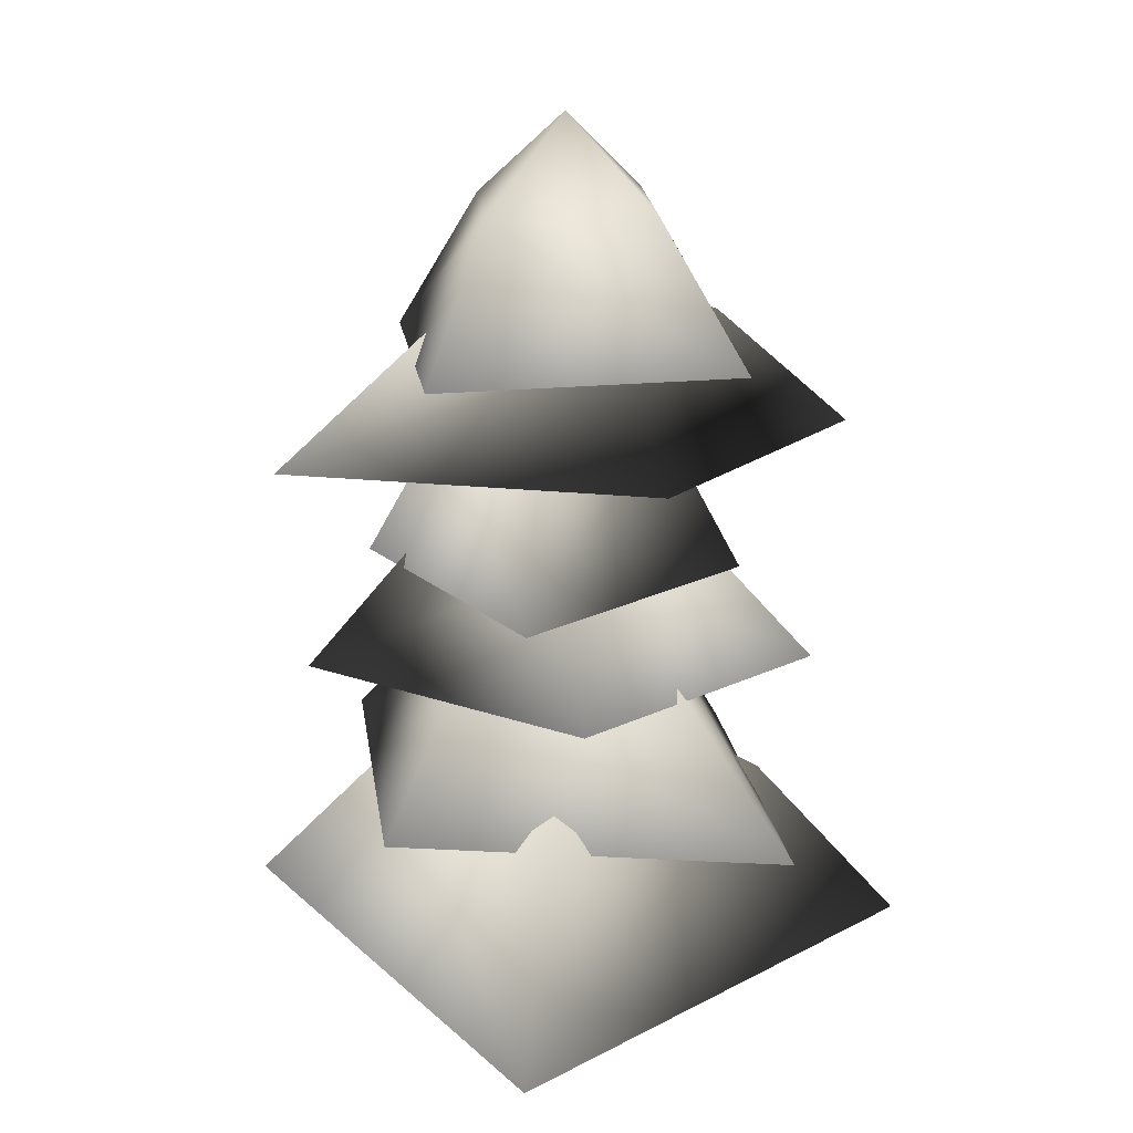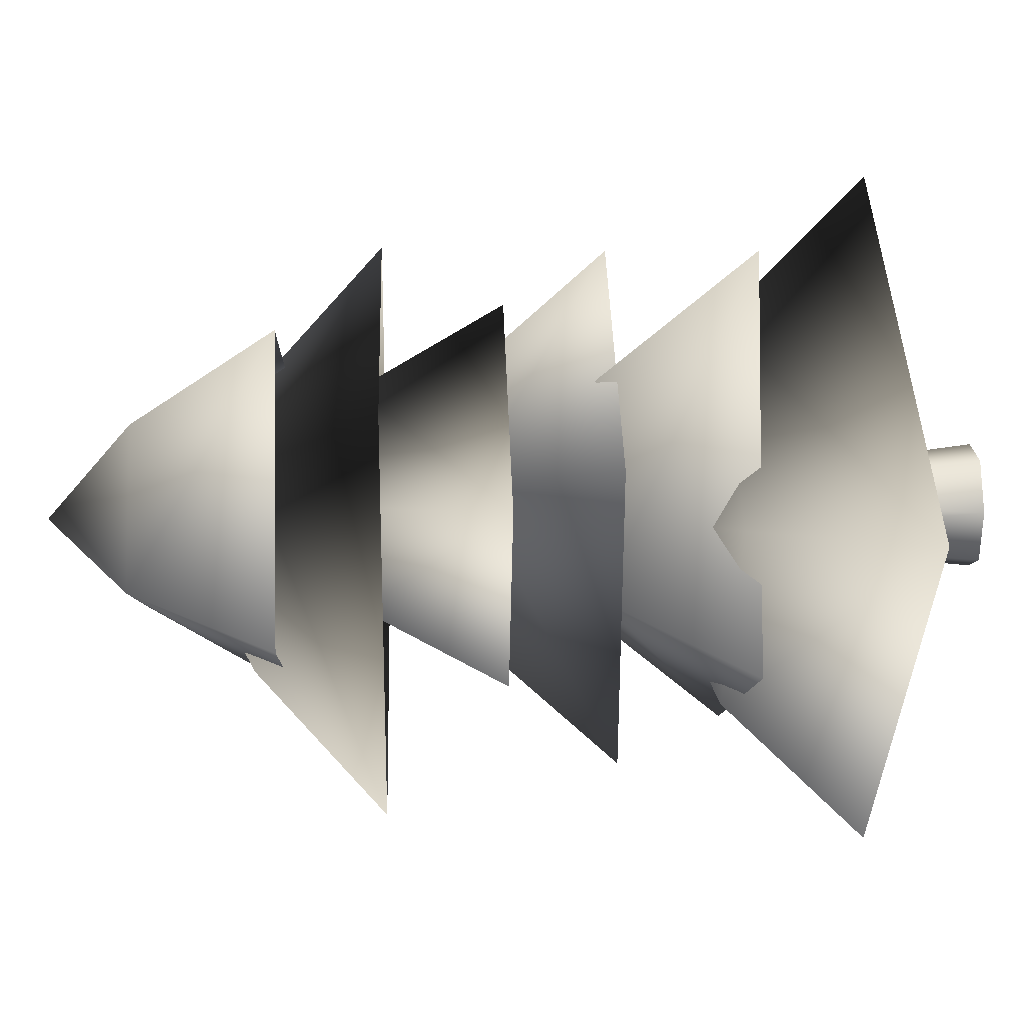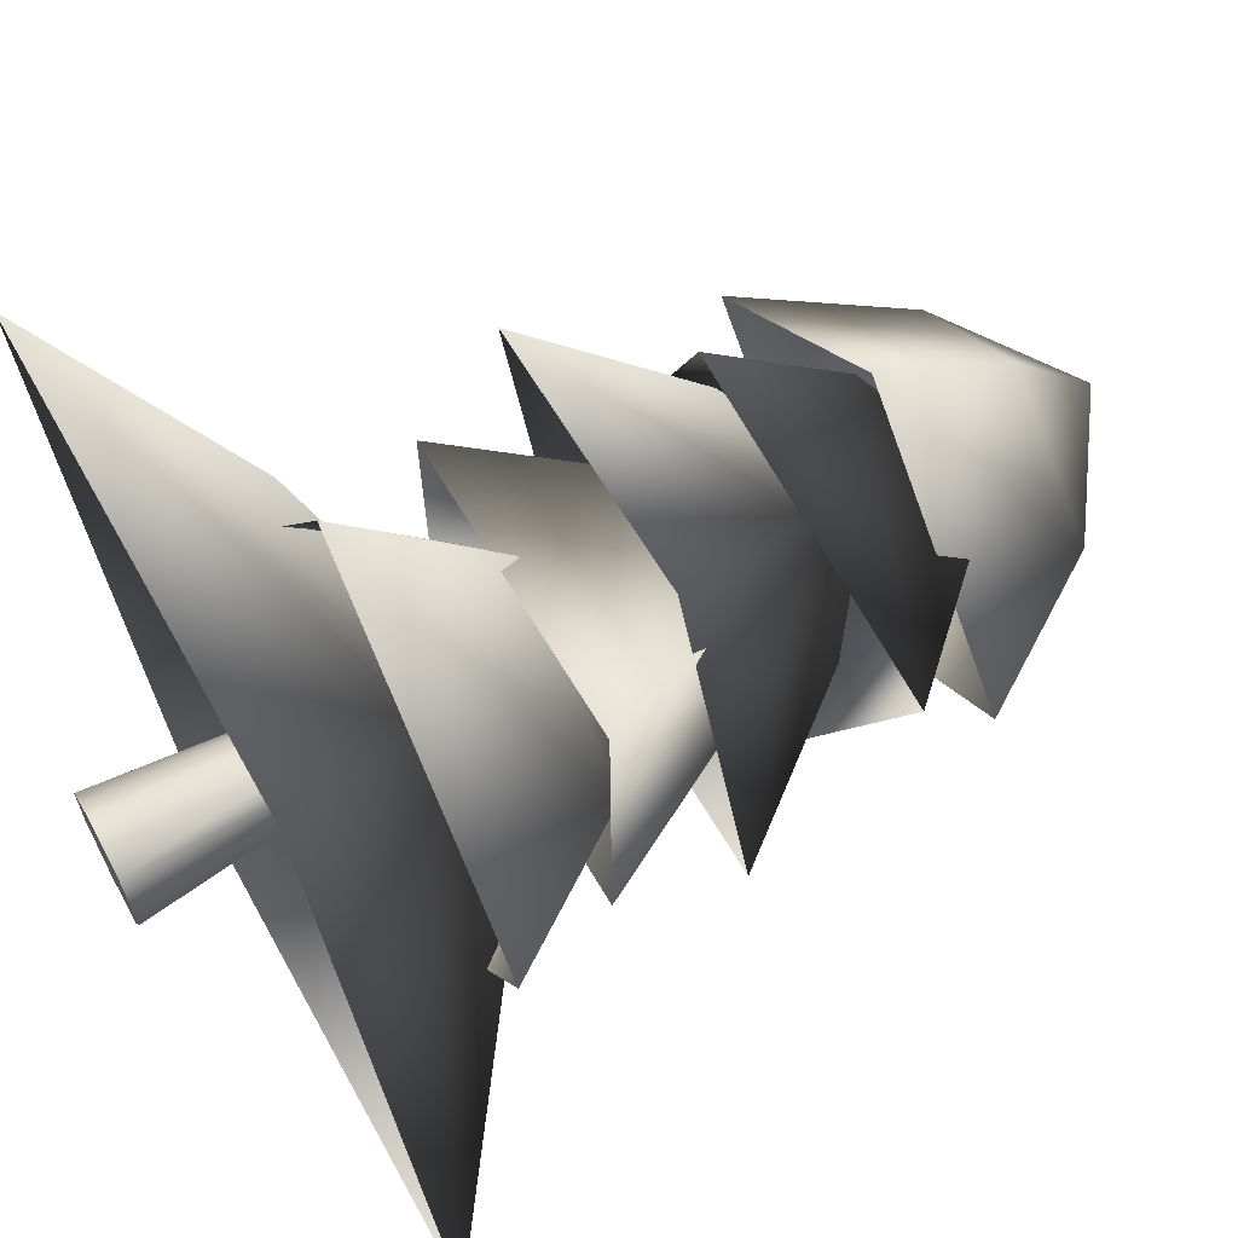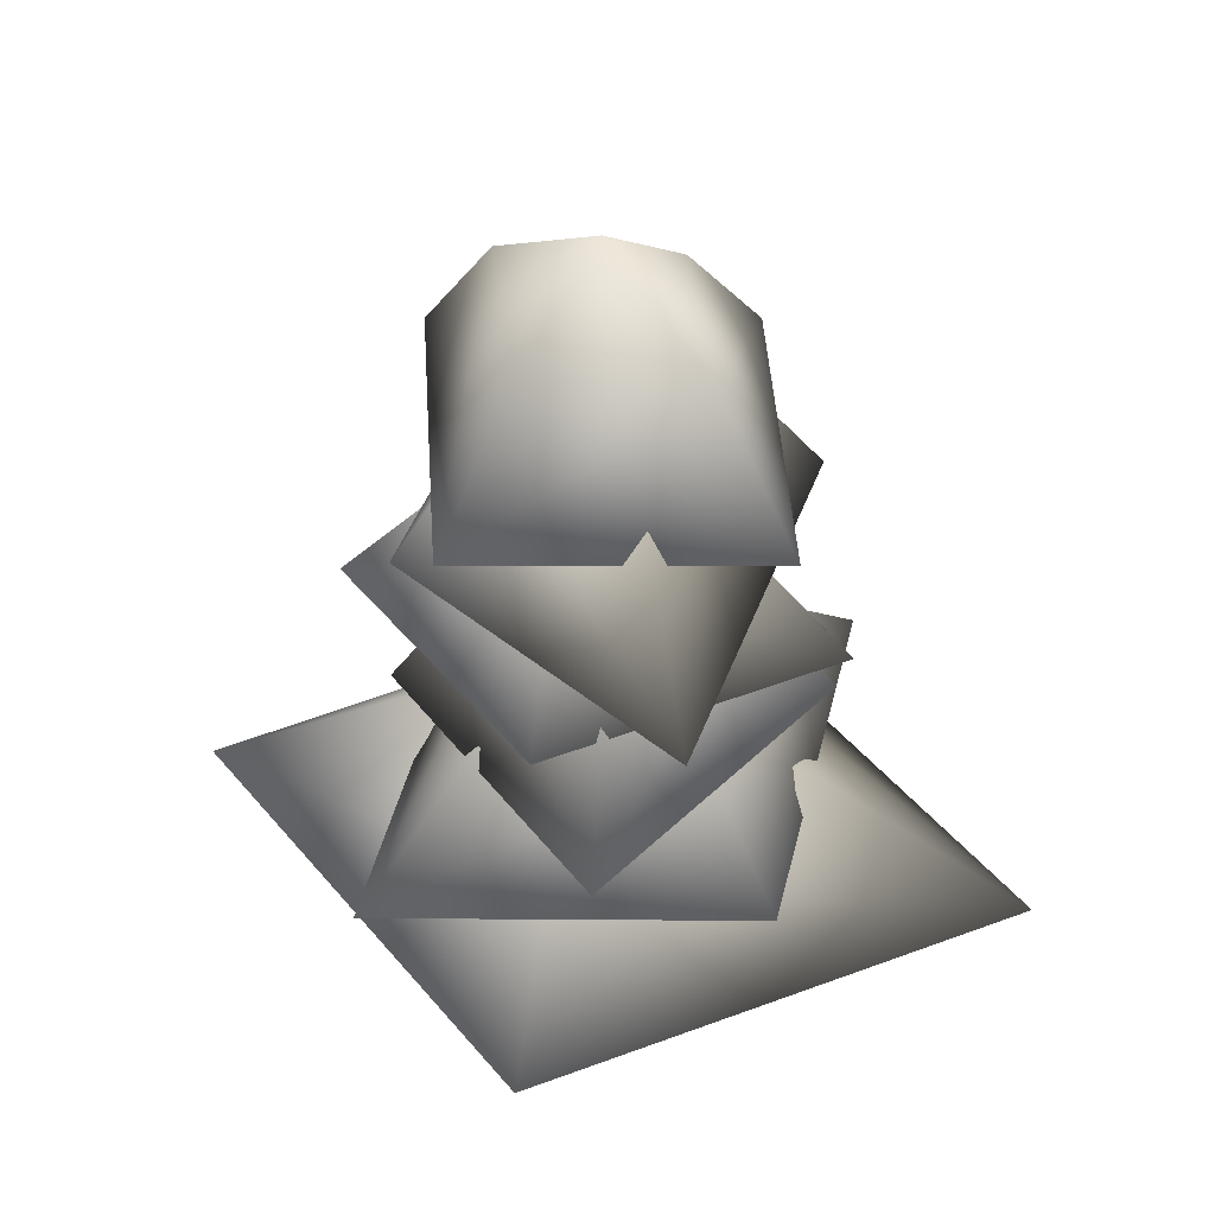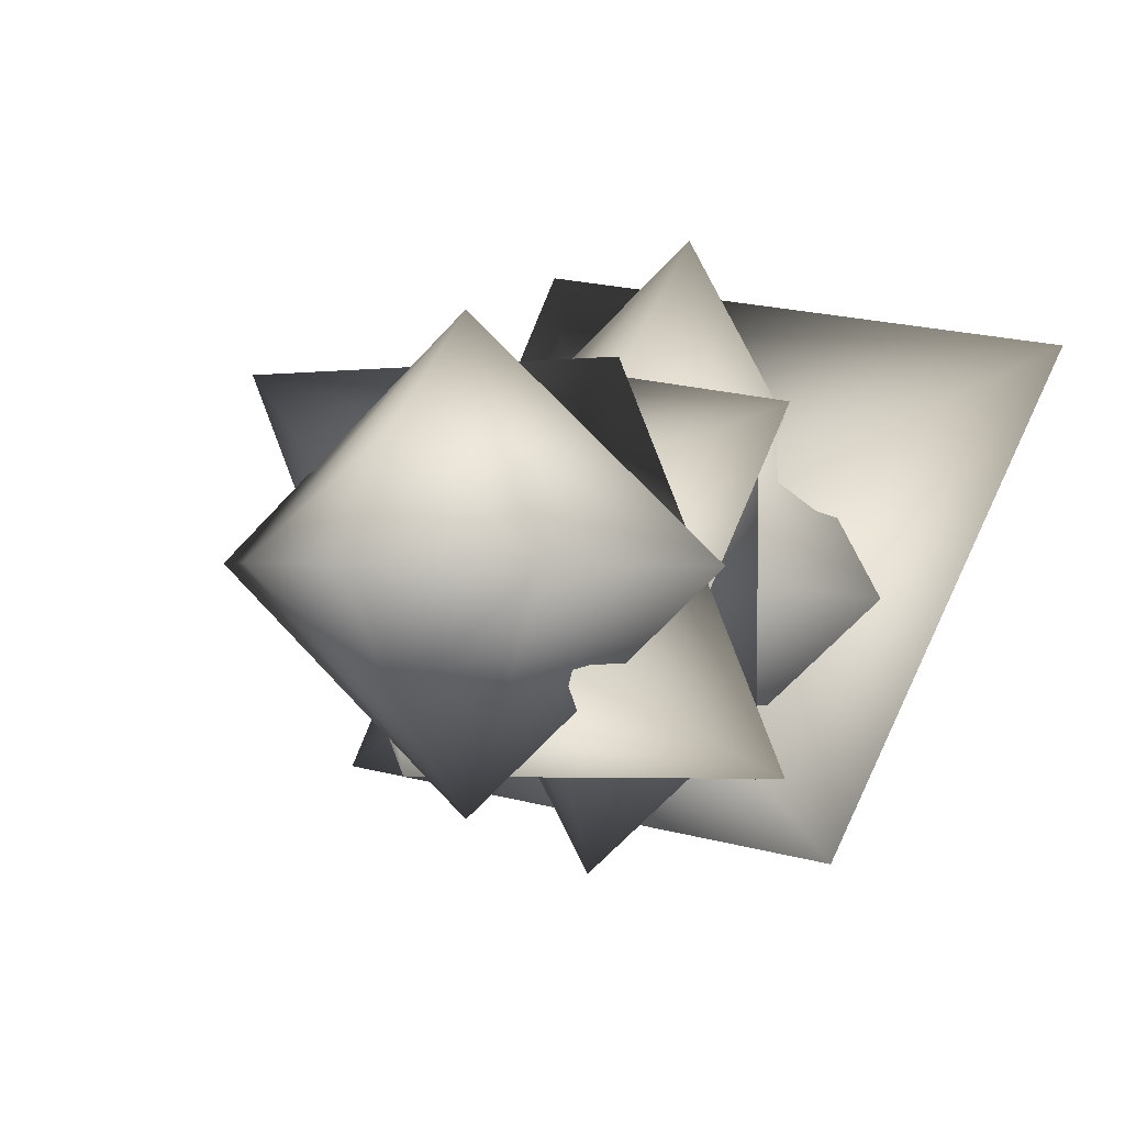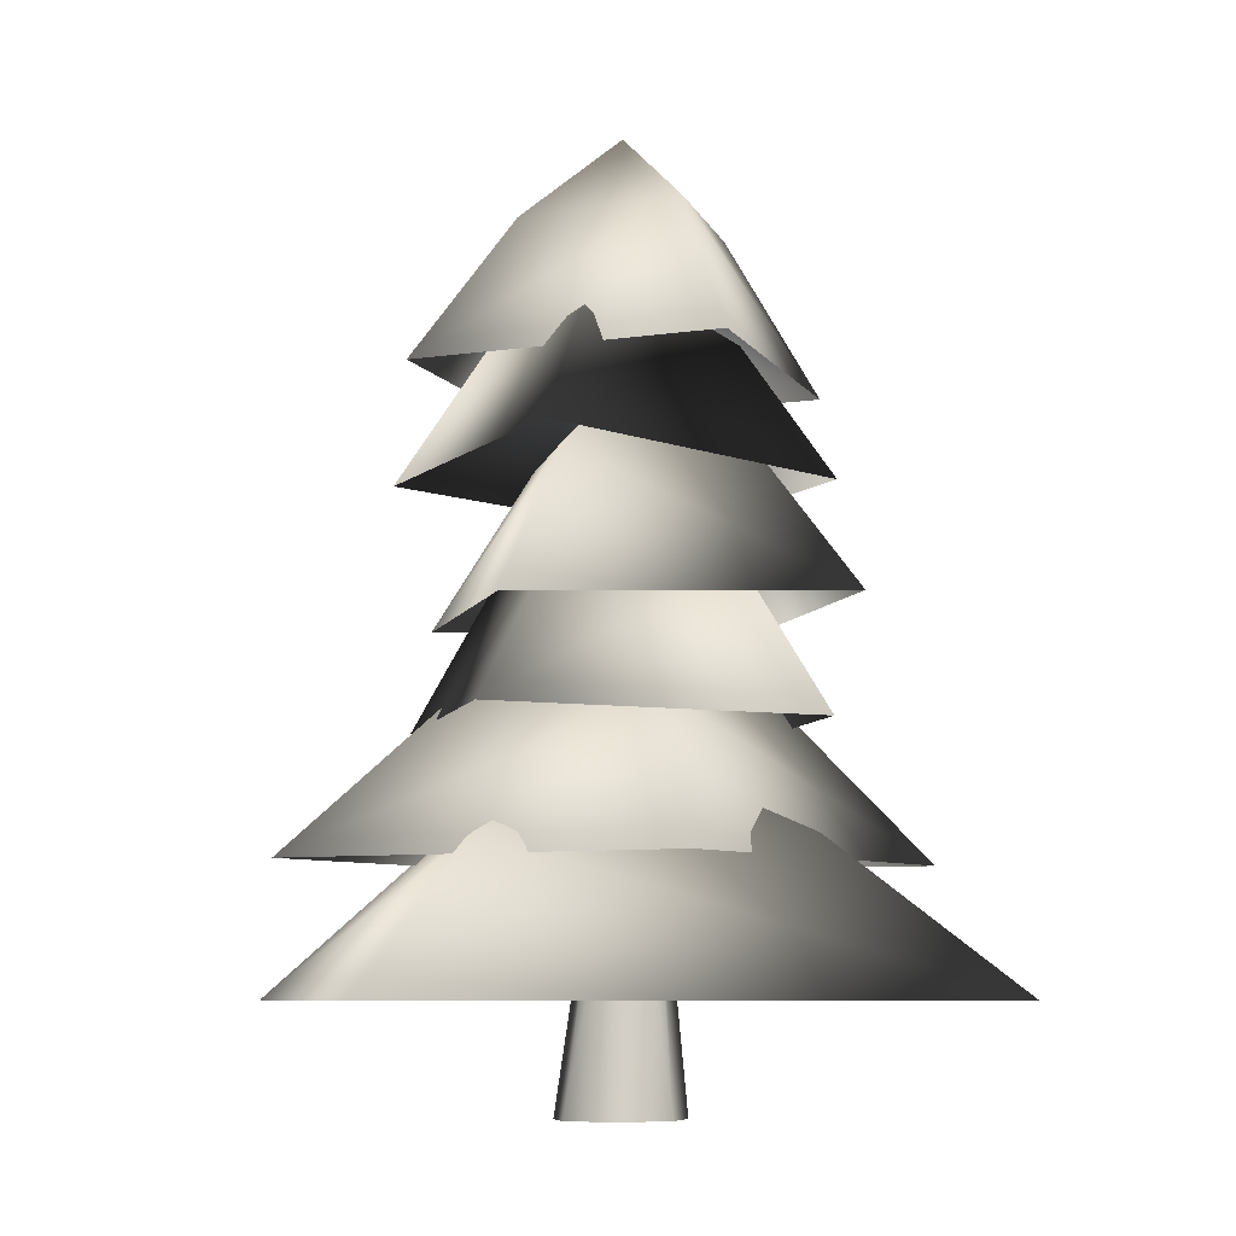
<metadata>
{"format":"obj","ext":"obj","renderer":"f3d","projection":"perspective","resolution":1024,"background":"white","views":[{"elev":17.8,"azim":125.2,"up":"+Y"},{"elev":33.3,"azim":-91.9,"up":"+Z"},{"elev":64.4,"azim":61.6,"up":"+Z"},{"elev":48.2,"azim":43.1,"up":"+Y"},{"elev":0.7,"azim":-158.3,"up":"+Z"},{"elev":-7.7,"azim":-114.0,"up":"+Y"}]}
</metadata>
<code>
v 3.45 -10.5 -0.8055
v 1.094 7.308 -0.5838
v 1.759 15.96 -1.471
v 0.01193 24.8 -0.4729
v 1.165 33.14 -1.471
v -0.1216 40 -0.6946
v 2.105 -10.5 2.154
v 0.5176 8.437 0.5776
v 1.298 15.11 -0.4215
v -0.4078 25.54 0.2843
v 0.9186 32.55 -0.8363
v -0.9165 -10.5 2.885
v -0.9055 9.086 0.8644
v 0.1334 14.44 -0.1624
v -1.435 26 0.4713
v 0.2543 32.07 -0.6796
v -3.34 -10.5 0.8368
v -2.104 8.767 0.06072
v -0.8575 14.46 -0.8884
v -2.296 25.81 -0.05269
v -0.3274 32.07 -1.119
v -3.34 -10.5 -2.448
v -2.176 7.72 -1.228
v -0.9286 15.14 -2.053
v -2.343 25.13 -0.8931
v -0.3884 32.54 -1.823
v -0.9165 -10.5 -4.496
v -1.066 6.733 -2.032
v -0.02625 15.99 -2.779
v -1.54 24.46 -1.417
v 0.1172 33.13 -2.262
v 2.105 -10.5 -3.765
v 0.3888 6.549 -1.745
v 1.17 16.35 -2.52
v -0.4918 24.31 -1.23
v 0.8086 33.4 -2.105
v -0.1216 -10.5 -0.8055
v -0 43.97 -0.5857
v 13.51 30.09 -0.7554
v 0 30.09 11.85
v -13.51 30.09 -0.7554
v -0 30.09 -13.36
v 7.762 38.72 -0.5857
v 0 38.72 5.777
v -7.762 38.72 -0.5857
v -0 38.72 -6.948
v -0.1358 9.724 -1.084
v 9.019 -4.156 16.43
v -22.5 -4.156 11.55
v -8.679 -4.156 -18.94
v 22.84 -4.156 -14.07
v 4.95 4.469 9.079
v -11.58 4.469 5.383
v -5.222 4.469 -11.25
v 11.31 4.469 -7.551
v 0.7312 17.22 -0.5507
v 15.32 3.344 1.345
v -2.366 3.344 17.64
v -13.78 3.344 -2.943
v 3.913 3.344 -19.24
v 9.094 11.97 0.6814
v -0.854 11.97 8.759
v -7.632 11.97 -1.783
v 2.316 11.97 -9.861
v 0.8071 24.72 -0.5897
v 10.35 10.84 -9.214
v 10.21 10.84 11.17
v -8.992 10.84 7.713
v -8.851 10.84 -12.67
v 6.365 19.47 -5.454
v 5.619 19.47 5.431
v -4.751 19.47 4.275
v -4.005 19.47 -6.61
v -0.07653 30.97 0.3829
v 5.084 17.09 10.43
v -12.68 17.09 7.634
v -4.893 17.09 -9.863
v 12.88 17.09 -7.066
v 2.79 25.72 6.215
v -6.529 25.72 4.094
v -2.943 25.72 -5.449
v 6.376 25.72 -3.328
v -0.08854 36.4 -1.223
v -5.883 24.27 9.717
v -14.68 24.27 -11.35
v 6.104 24.27 -11.89
v 14.9 24.27 9.186
v -3.533 31.81 4.985
v -7.555 31.81 -6.408
v 3.356 31.81 -7.43
v 7.378 31.81 3.963
g Cylinder02
f 1 7 37
f 1 2 7
f 2 8 7
f 2 3 9
f 2 9 8
f 3 4 9
f 4 10 9
f 4 5 11
f 4 11 10
f 5 6 11
f 7 12 37
f 7 8 13
f 7 13 12
f 8 9 13
f 9 14 13
f 9 10 15
f 9 15 14
f 10 11 15
f 11 16 15
f 11 6 16
f 12 17 37
f 12 13 17
f 13 18 17
f 13 14 19
f 13 19 18
f 14 15 19
f 15 20 19
f 15 16 21
f 15 21 20
f 16 6 21
f 17 22 37
f 17 18 23
f 17 23 22
f 18 19 23
f 19 24 23
f 19 20 25
f 19 25 24
f 20 21 25
f 21 26 25
f 21 6 26
f 22 27 37
f 22 23 27
f 23 28 27
f 23 24 29
f 23 29 28
f 24 25 29
f 25 30 29
f 25 26 31
f 25 31 30
f 26 6 31
f 27 32 37
f 27 28 33
f 27 33 32
f 28 29 33
f 29 34 33
f 29 30 35
f 29 35 34
f 30 31 35
f 31 36 35
f 31 6 36
f 32 1 37
f 32 33 1
f 33 2 1
f 33 34 3
f 33 3 2
f 34 35 3
f 35 4 3
f 35 36 5
f 35 5 4
f 36 6 5
g Sphere02
f 38 44 43
f 38 45 44
f 38 46 45
f 38 43 46
f 39 43 40
f 43 44 40
f 40 44 45
f 40 45 41
f 41 45 42
f 45 46 42
f 42 46 43
f 42 43 39
g Duplicate01
f 47 53 52
f 47 54 53
f 47 55 54
f 47 52 55
f 48 52 49
f 52 53 49
f 49 53 54
f 49 54 50
f 50 54 51
f 54 55 51
f 51 55 52
f 51 52 48
g Duplicate02
f 56 62 61
f 56 63 62
f 56 64 63
f 56 61 64
f 57 61 58
f 61 62 58
f 58 62 63
f 58 63 59
f 59 63 60
f 63 64 60
f 60 64 61
f 60 61 57
g Duplicate03
f 65 71 70
f 65 72 71
f 65 73 72
f 65 70 73
f 66 70 67
f 70 71 67
f 67 71 72
f 67 72 68
f 68 72 69
f 72 73 69
f 69 73 70
f 69 70 66
g Duplicate04
f 74 80 79
f 74 81 80
f 74 82 81
f 74 79 82
f 75 79 76
f 79 80 76
f 76 80 81
f 76 81 77
f 77 81 78
f 81 82 78
f 78 82 79
f 78 79 75
g Duplicate05
f 83 89 88
f 83 90 89
f 83 91 90
f 83 88 91
f 84 88 85
f 88 89 85
f 85 89 90
f 85 90 86
f 86 90 87
f 90 91 87
f 87 91 88
f 87 88 84

</code>
